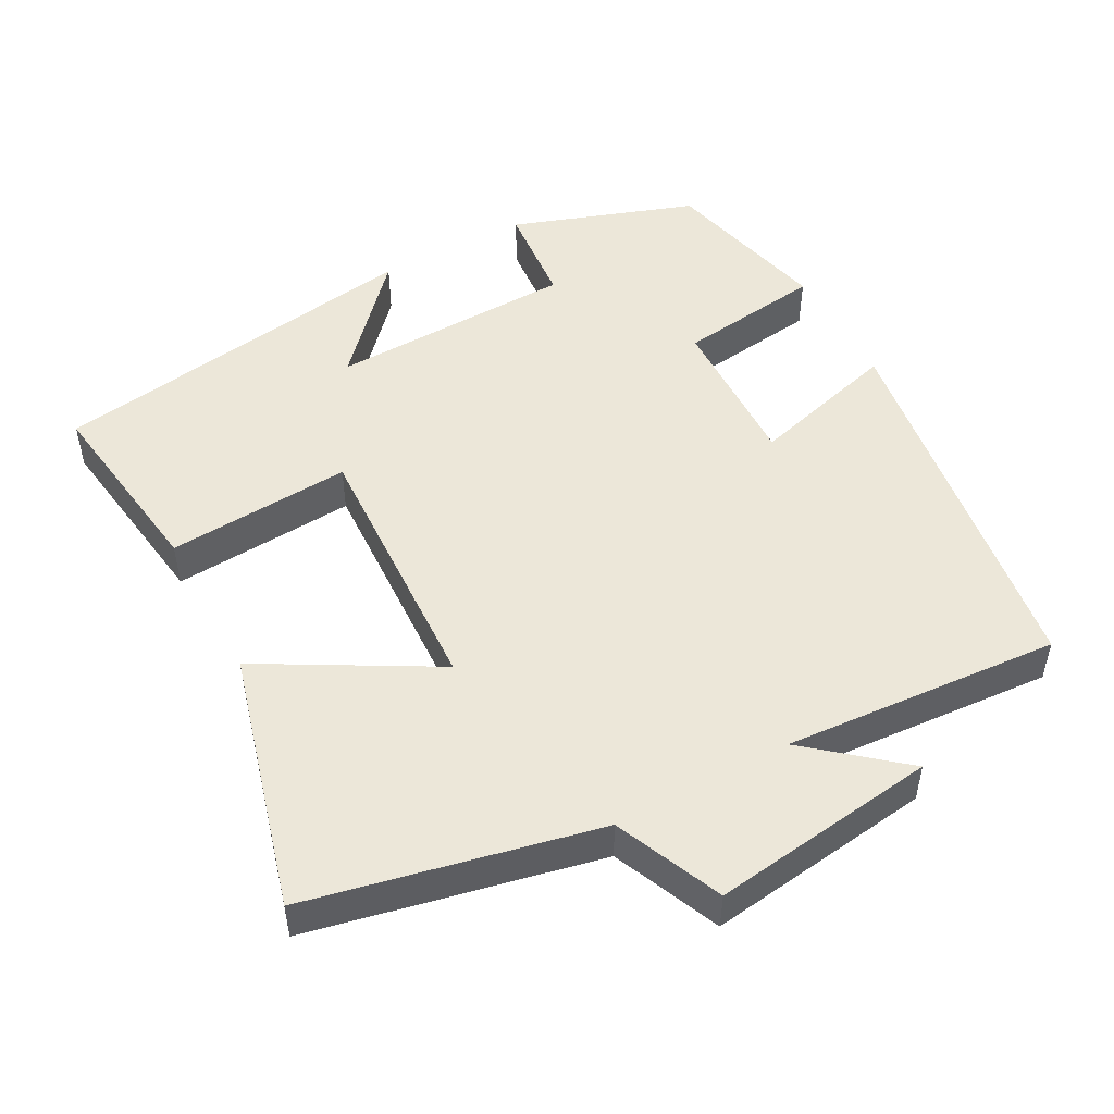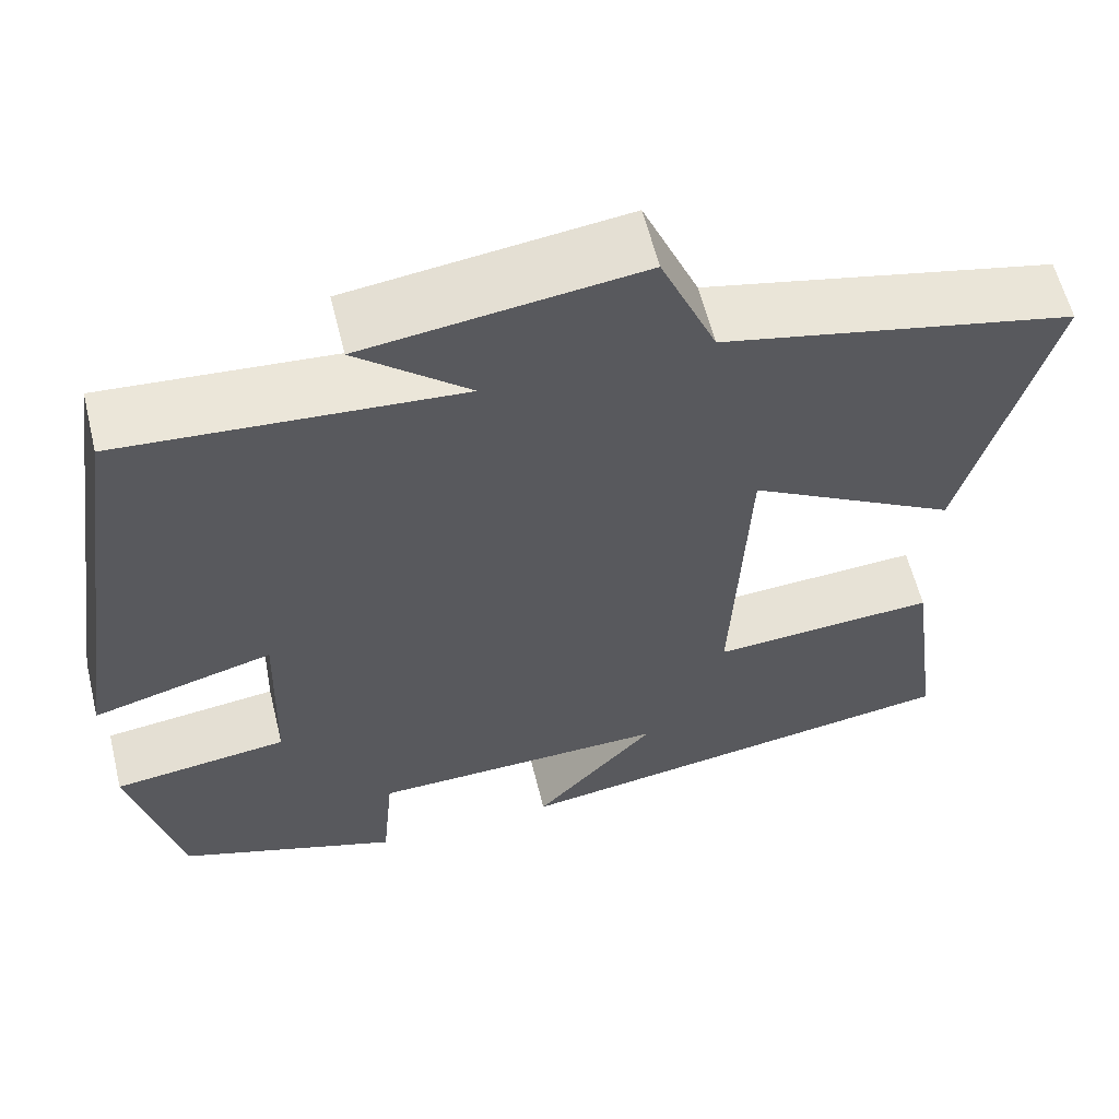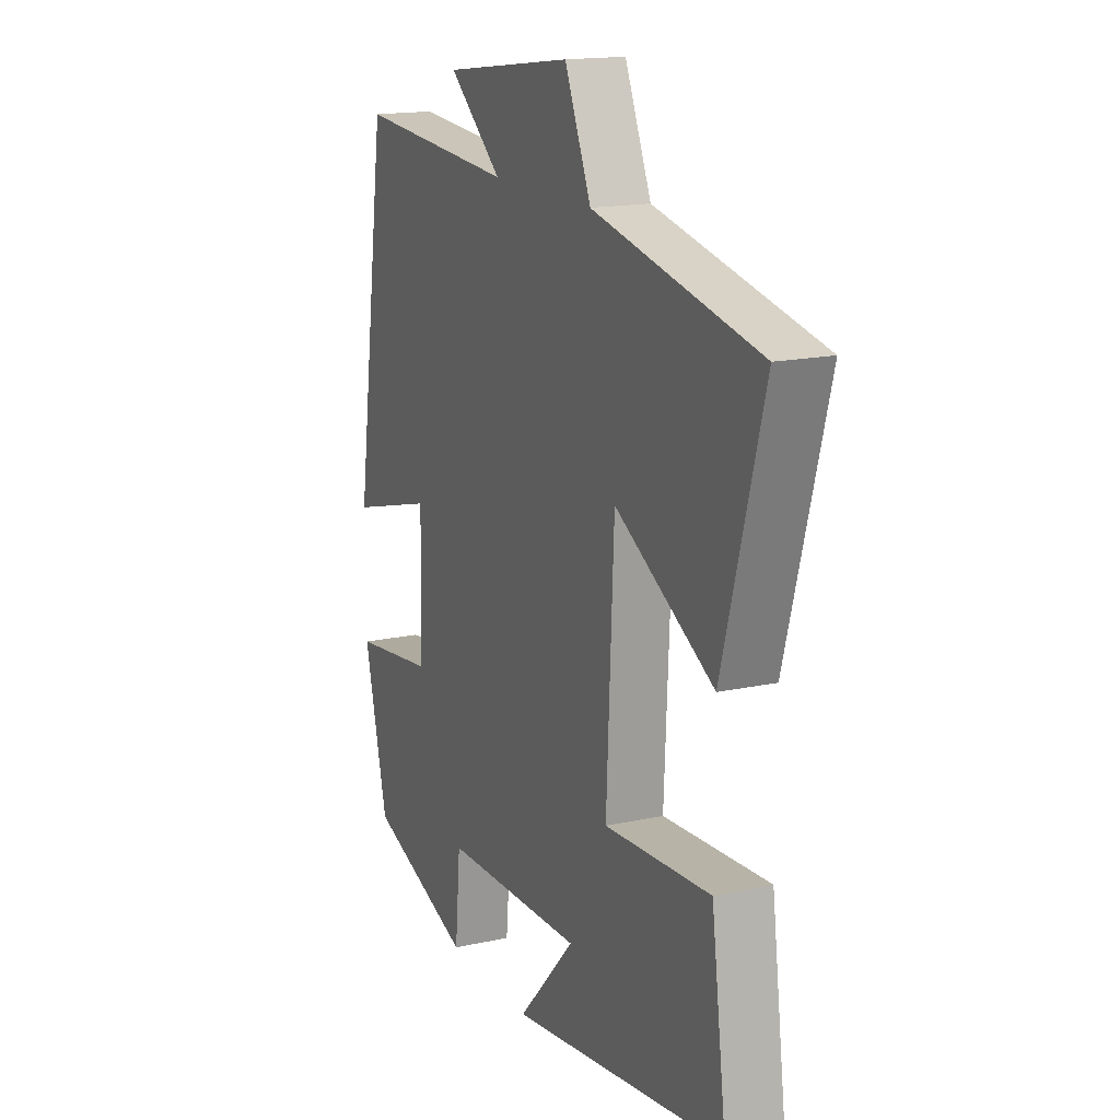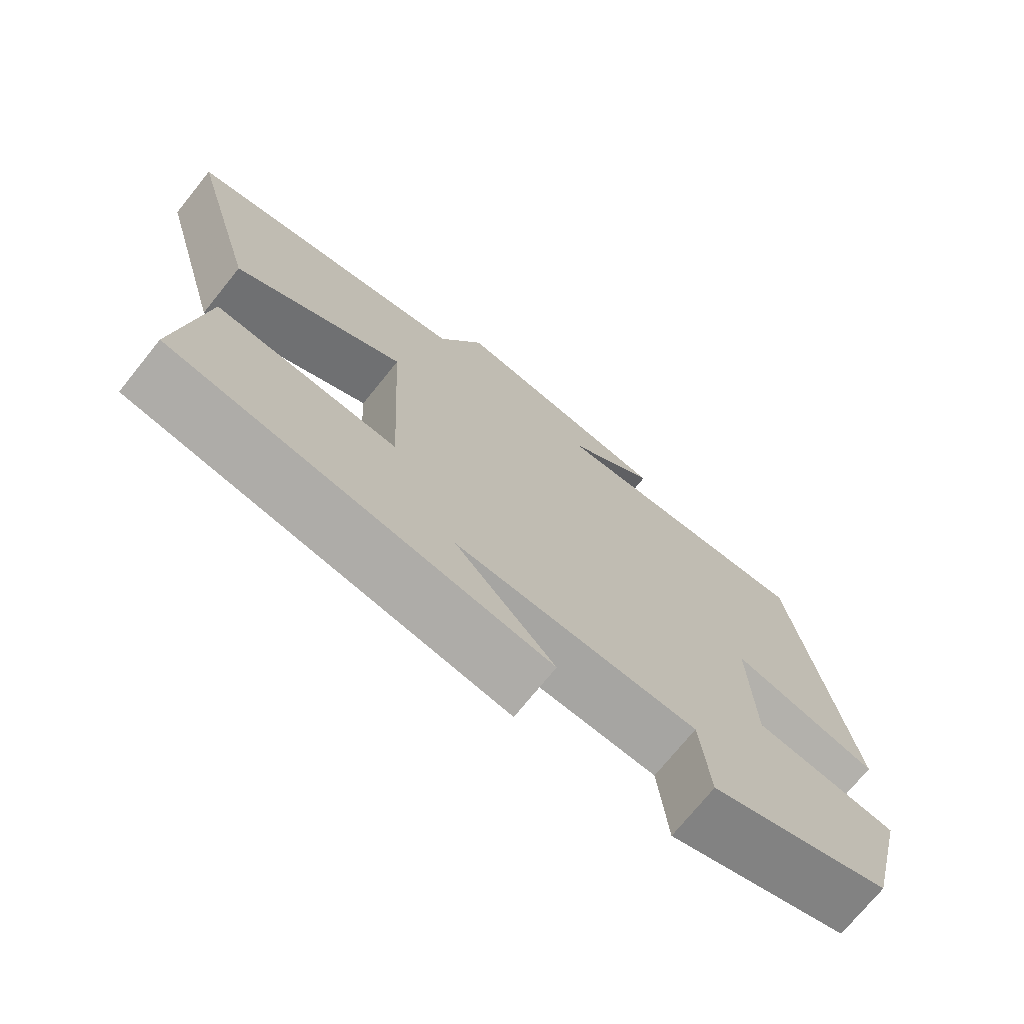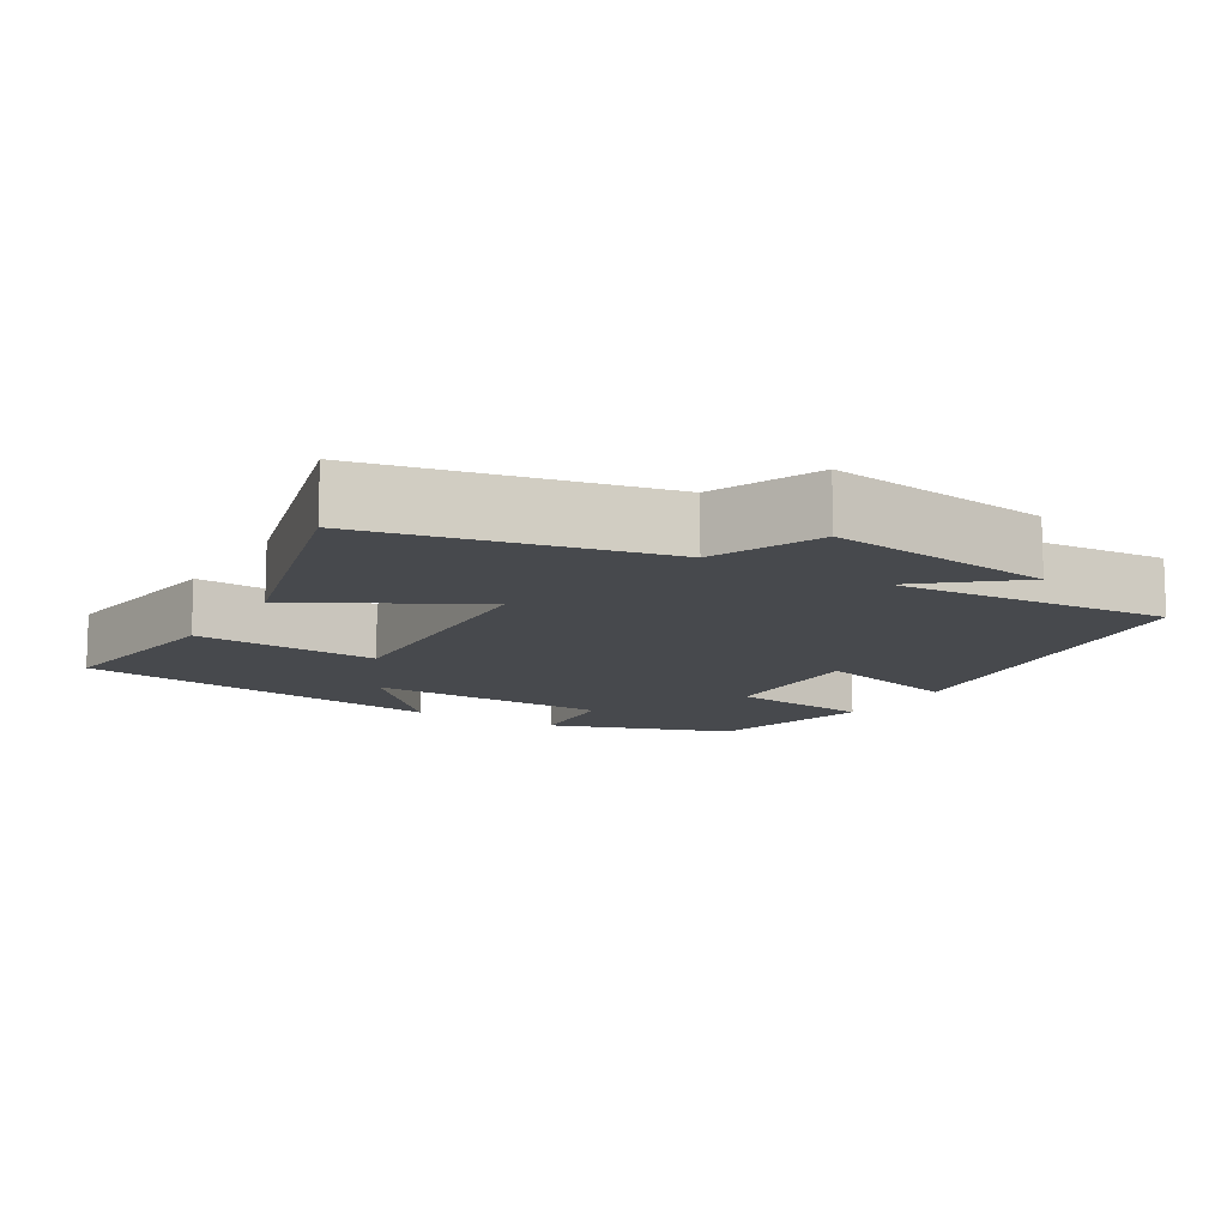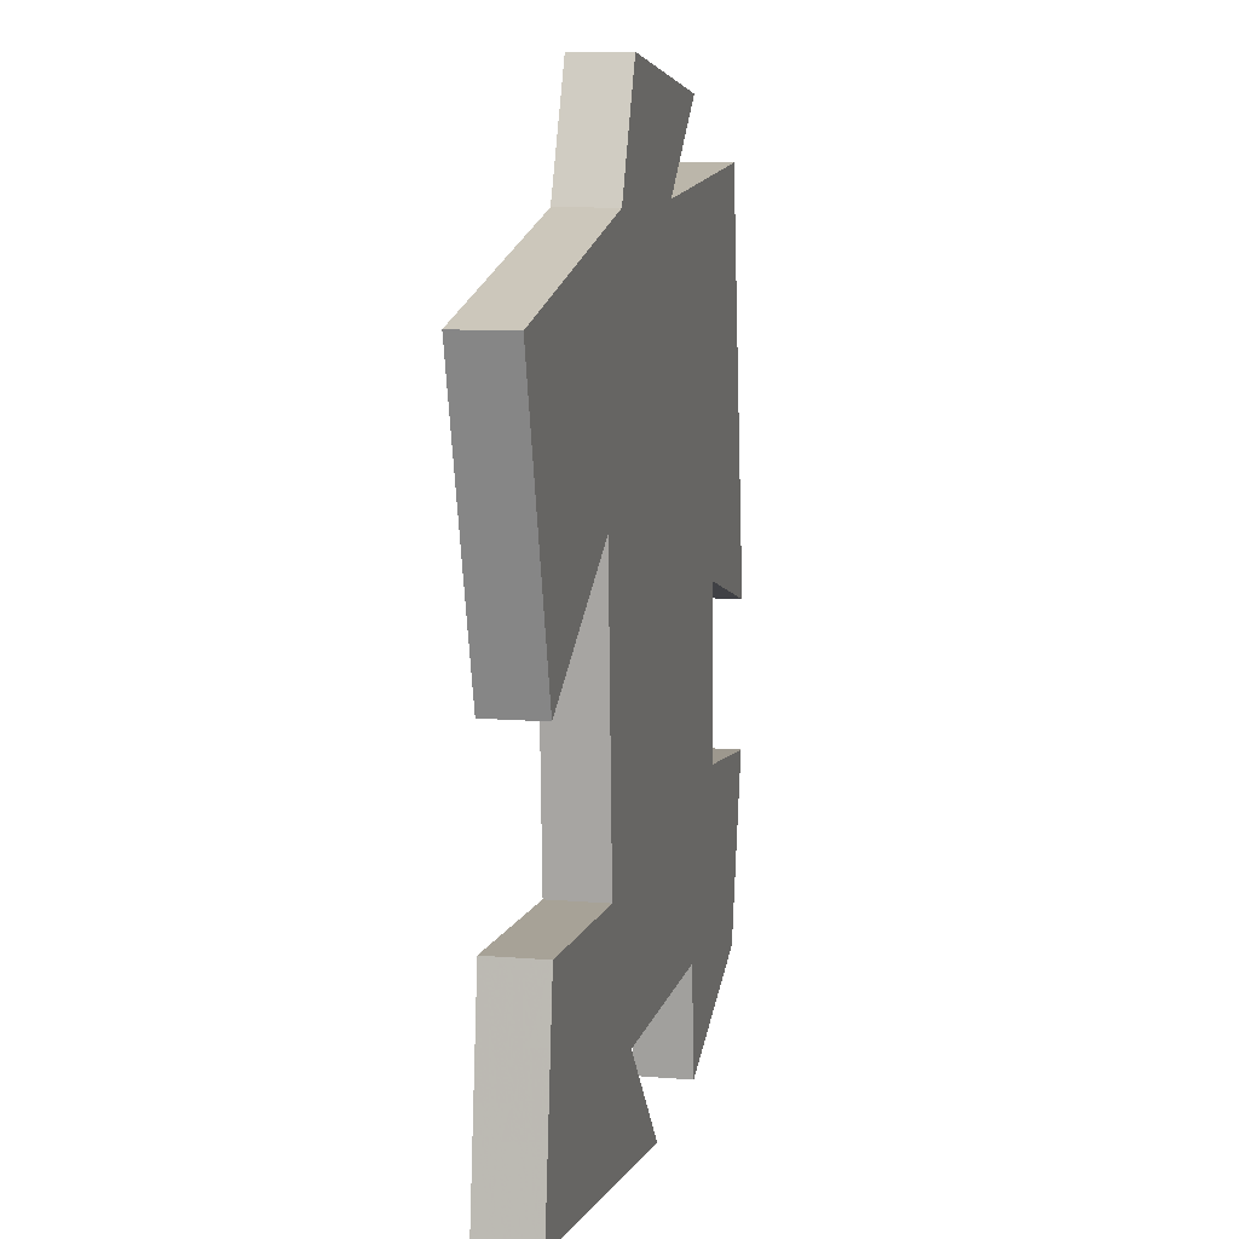
<metadata>
{"format":"obj","ext":"obj","renderer":"f3d","projection":"perspective","resolution":1024,"background":"white","views":[{"elev":50.2,"azim":-28.6,"up":"+Y"},{"elev":59.6,"azim":166.2,"up":"+Z"},{"elev":16.2,"azim":-114.4,"up":"+Z"},{"elev":-73.1,"azim":-38.9,"up":"+Z"},{"elev":-12.0,"azim":-31.3,"up":"+Y"},{"elev":10.0,"azim":-78.0,"up":"+Z"}]}
</metadata>
<code>
v 0.444 0.07 -0.412
v 0.194 0.07 -0.5
v 0.181 0.07 -0.359
v -0.155 0.07 -0.351
v -0.018 0.07 -0.5
v -0.536 0.07 -0.422
v -0.5 0.07 -0.157
v -0.247 0.07 -0.173
v -0.265 0.07 0.195
v -0.5 0.07 0.061
v -0.597 0.07 0.413
v -0.202 0.07 0.5
v -0.139 0.07 0.647
v 0.171 0.07 0.607
v 0.044 0.07 0.5
v 0.423 0.07 0.529
v 0.5 0.07 0.005
v 0.296 0.07 0.06
v 0.302 0.07 -0.156
v 0.5 0.07 -0.181
v 0.444 0 -0.412
v 0.194 0 -0.5
v 0.181 0 -0.359
v -0.155 0 -0.351
v -0.018 0 -0.5
v -0.536 0 -0.422
v -0.5 0 -0.157
v -0.247 0 -0.173
v -0.265 0 0.195
v -0.5 0 0.061
v -0.597 0 0.413
v -0.202 0 0.5
v -0.139 0 0.647
v 0.171 0 0.607
v 0.044 0 0.5
v 0.423 0 0.529
v 0.5 0 0.005
v 0.296 0 0.06
v 0.302 0 -0.156
v 0.5 0 -0.181
f 1 2 3
f 20 1 3
f 19 20 3
f 18 19 3 4
f 15 16 17 18
f 15 18 4
f 12 13 14 15
f 11 12 15
f 10 11 15
f 9 10 15
f 8 9 15 4
f 7 8 4
f 4 5 6 7
f 23 22 21
f 23 21 40
f 23 40 39
f 24 23 39 38
f 38 37 36 35
f 24 38 35
f 35 34 33 32
f 35 32 31
f 35 31 30
f 35 30 29
f 24 35 29 28
f 24 28 27
f 27 26 25 24
f 1 21 22 2
f 2 22 23 3
f 3 23 24 4
f 4 24 25 5
f 5 25 26 6
f 6 26 27 7
f 7 27 28 8
f 8 28 29 9
f 9 29 30 10
f 10 30 31 11
f 11 31 32 12
f 12 32 33 13
f 13 33 34 14
f 14 34 35 15
f 15 35 36 16
f 16 36 37 17
f 17 37 38 18
f 18 38 39 19
f 19 39 40 20
f 20 40 21 1

</code>
